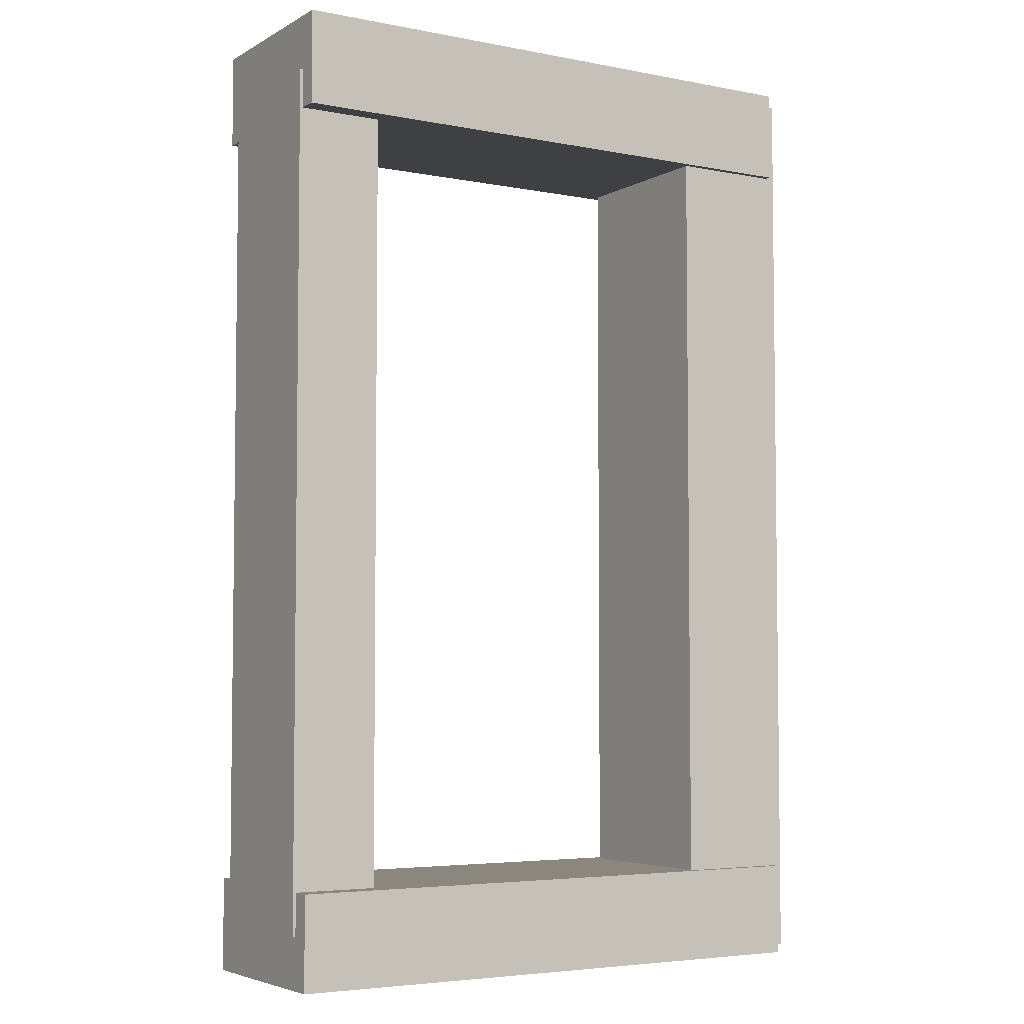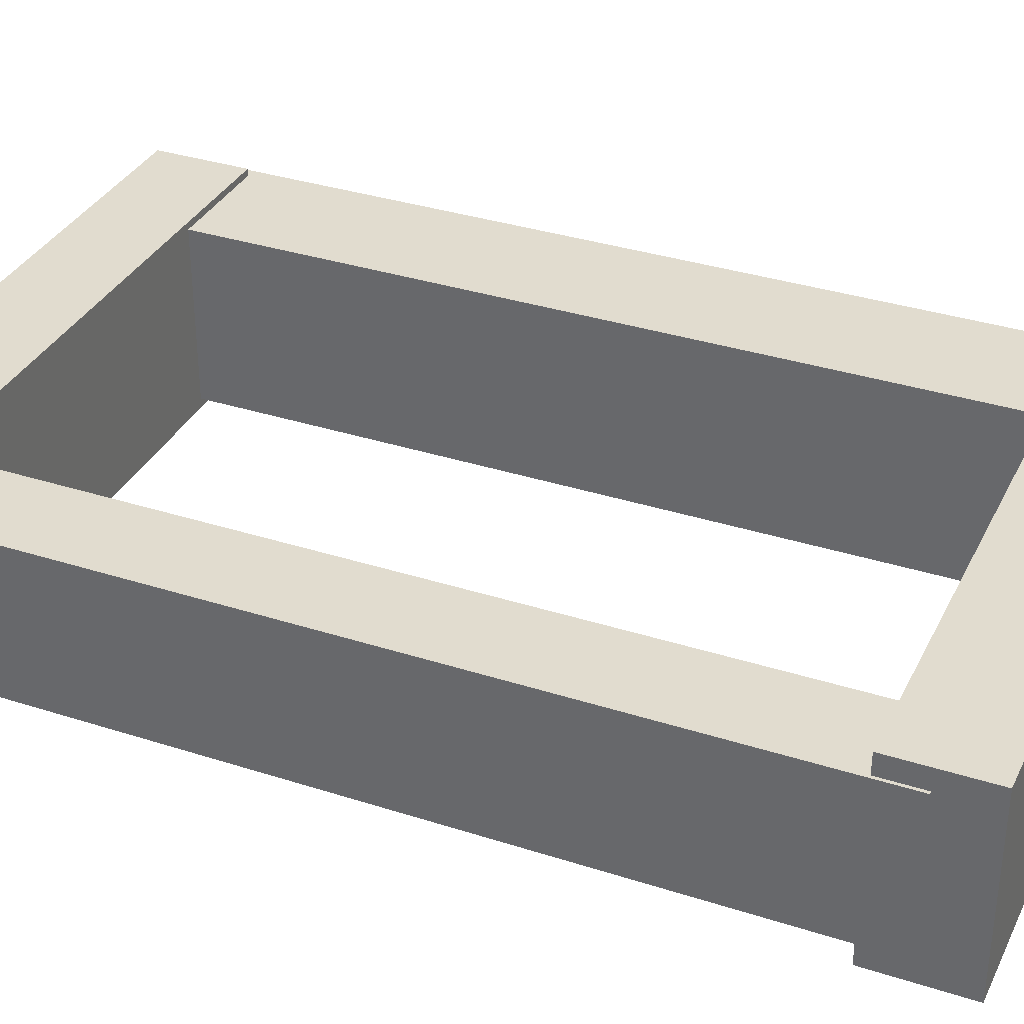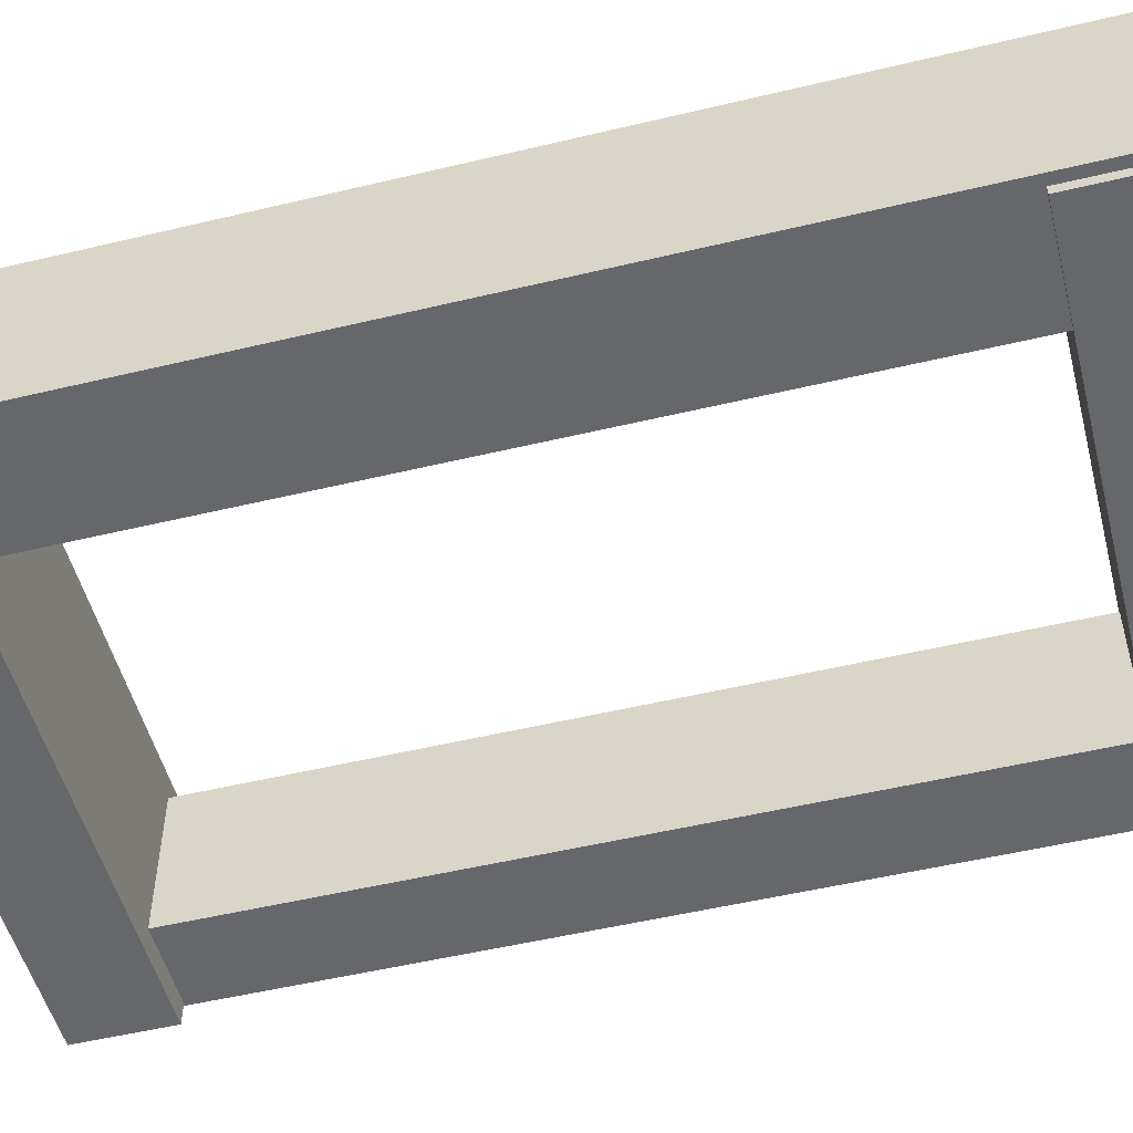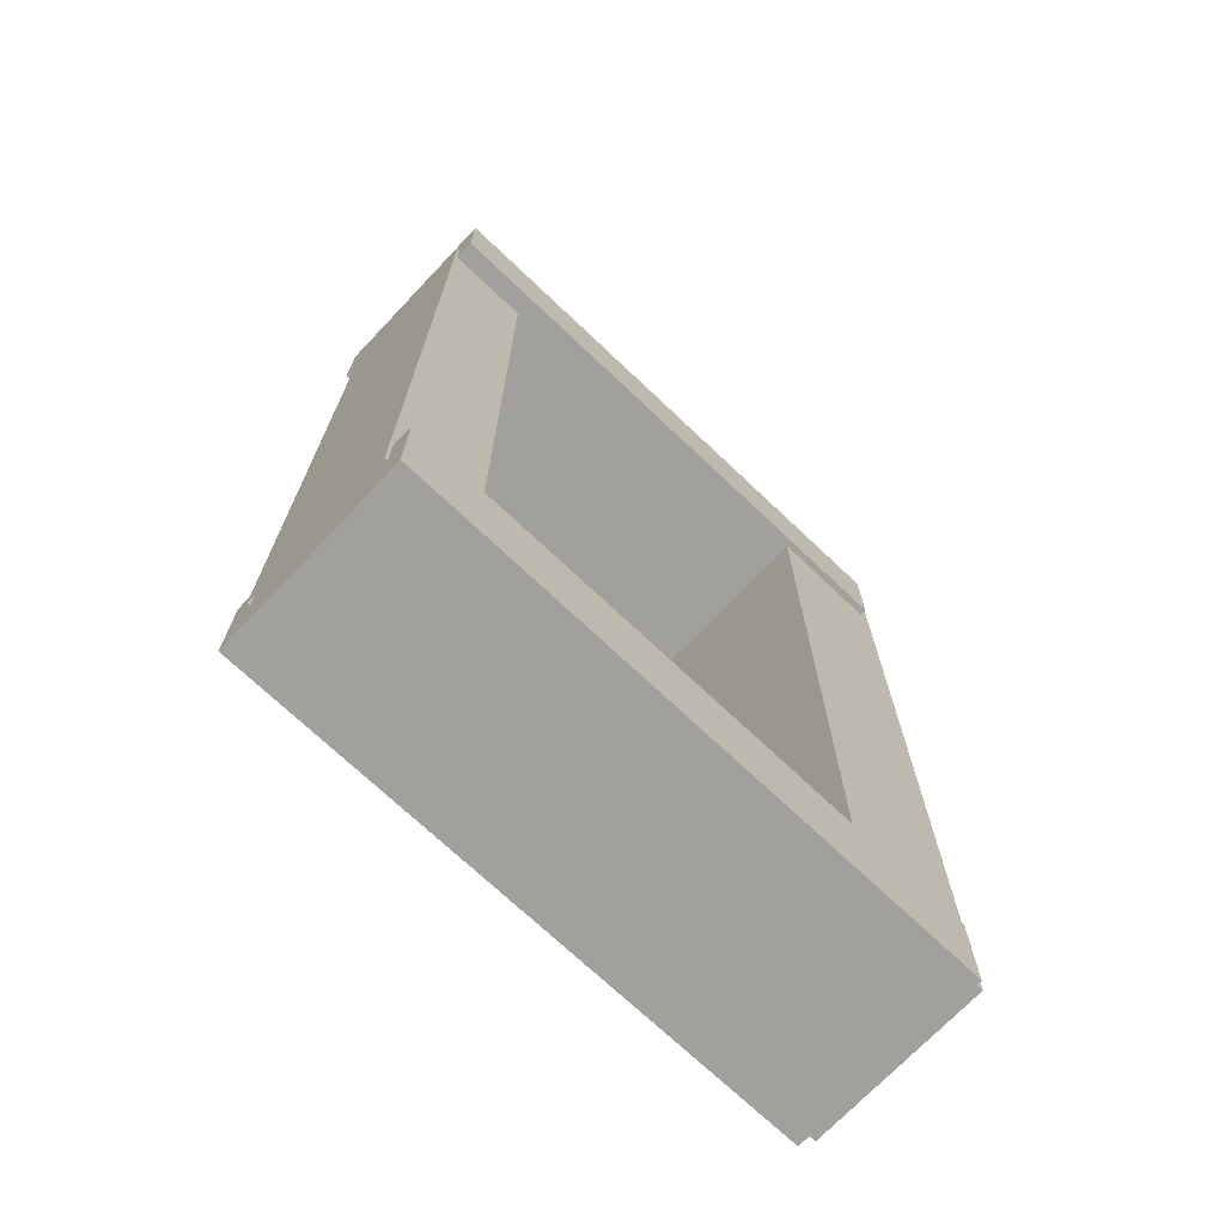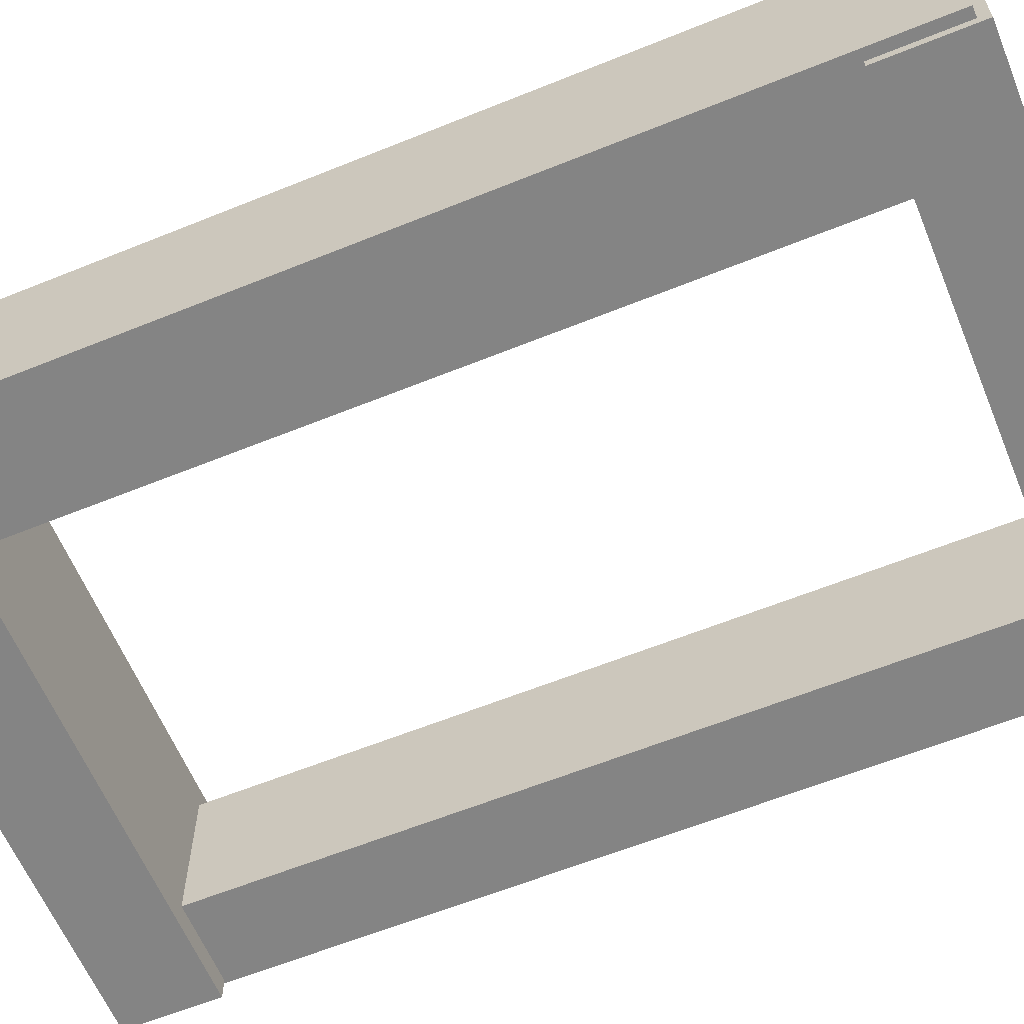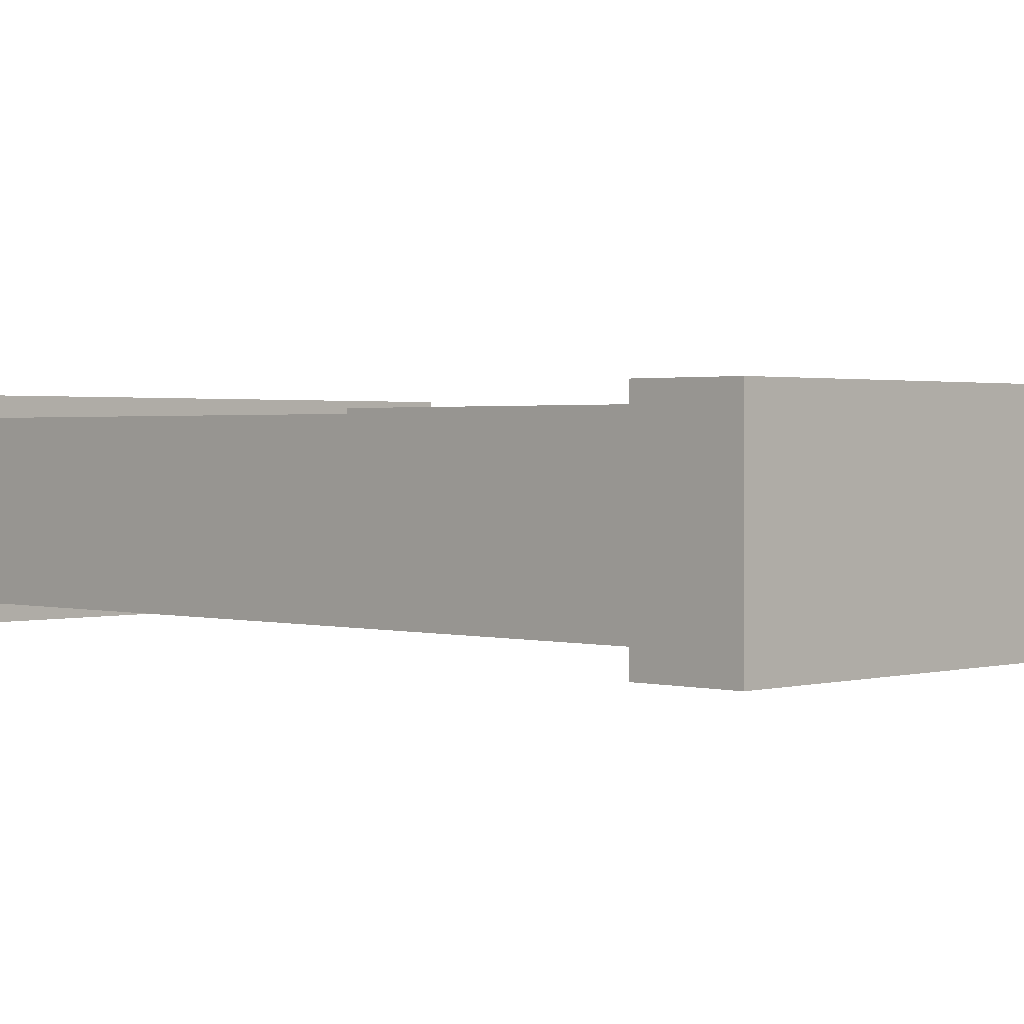
<metadata>
{"format":"obj","ext":"obj","renderer":"f3d","projection":"perspective","resolution":1024,"background":"white","views":[{"elev":-4.7,"azim":-31.6,"up":"+Y"},{"elev":34.3,"azim":-66.5,"up":"+Z"},{"elev":-52.0,"azim":104.5,"up":"+Z"},{"elev":-71.6,"azim":-43.5,"up":"+Y"},{"elev":-61.4,"azim":112.4,"up":"+Z"},{"elev":1.4,"azim":-45.8,"up":"+Z"}]}
</metadata>
<code>
v -12.58 -9.555 1.691
v -10.62 -9.555 1.691
v -12.58 9.49 1.691
v -10.62 9.49 1.691
v -12.58 9.49 -1.636
v -10.62 9.49 -1.636
v -12.58 -9.555 -1.636
v -10.62 -9.555 -1.636
v -12.51 8.626 2.142
v 0.3423 8.626 2.142
v -12.51 10.72 2.142
v 0.3423 10.72 2.142
v -12.51 10.72 -2.142
v 0.3423 10.72 -2.142
v -12.51 8.626 -2.142
v 0.3423 8.626 -2.142
v -2.163 -10.56 1.987
v 0.5683 -10.56 1.987
v -2.163 10.5 1.987
v 0.5683 10.5 1.987
v -2.163 10.5 -1.932
v 0.5683 10.5 -1.932
v -2.163 -10.56 -1.932
v 0.5683 -10.56 -1.932
v -12.51 -10.72 2.142
v 0.3423 -10.72 2.142
v -12.51 -8.626 2.142
v 0.3423 -8.626 2.142
v -12.51 -8.626 -2.142
v 0.3423 -8.626 -2.142
v -12.51 -10.72 -2.142
v 0.3423 -10.72 -2.142
f 1 2 4 3
f 5 6 8 7
f 2 8 6 4
f 7 1 3 5
f 9 10 12 11
f 11 12 14 13
f 13 14 16 15
f 15 16 10 9
f 10 16 14 12
f 15 9 11 13
f 17 18 20 19
f 19 20 22 21
f 21 22 24 23
f 23 24 18 17
f 18 24 22 20
f 23 17 19 21
f 25 26 28 27
f 27 28 30 29
f 29 30 32 31
f 31 32 26 25
f 26 32 30 28
f 31 25 27 29

</code>
